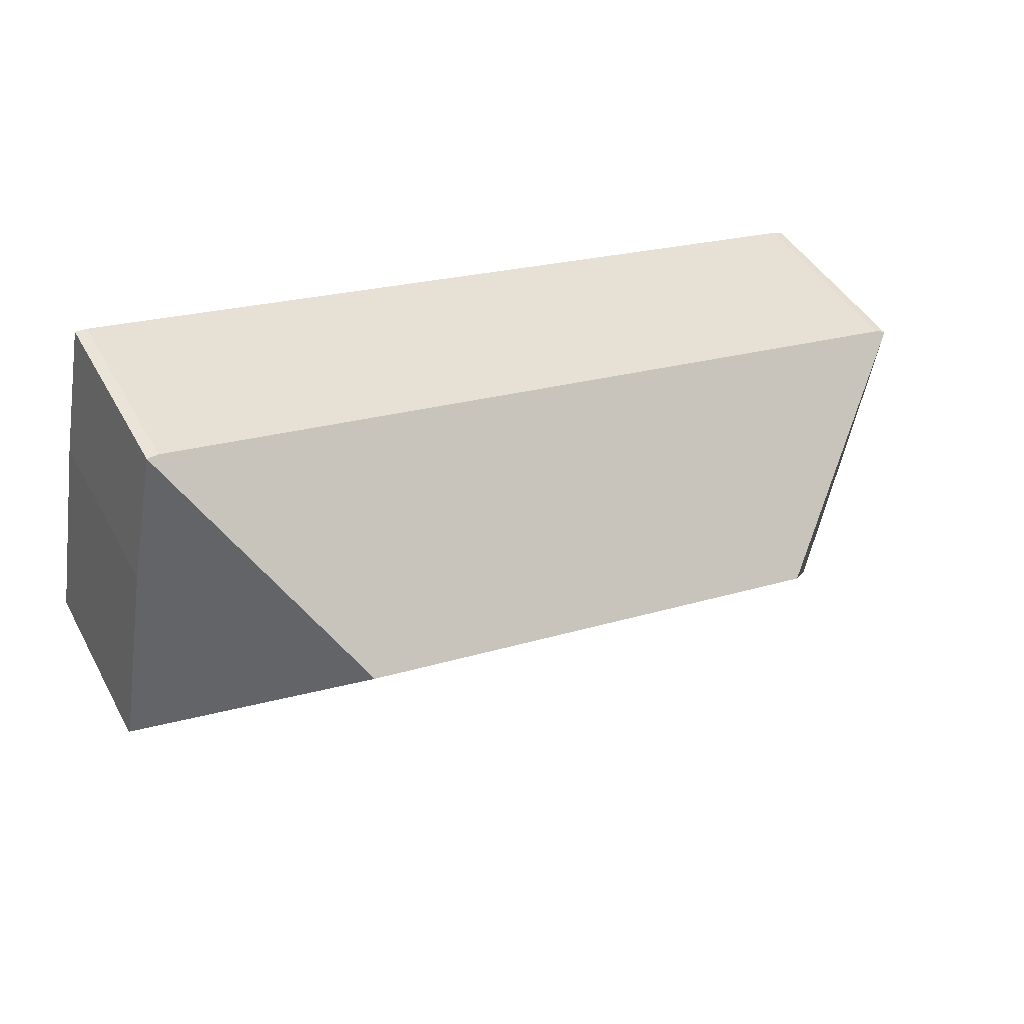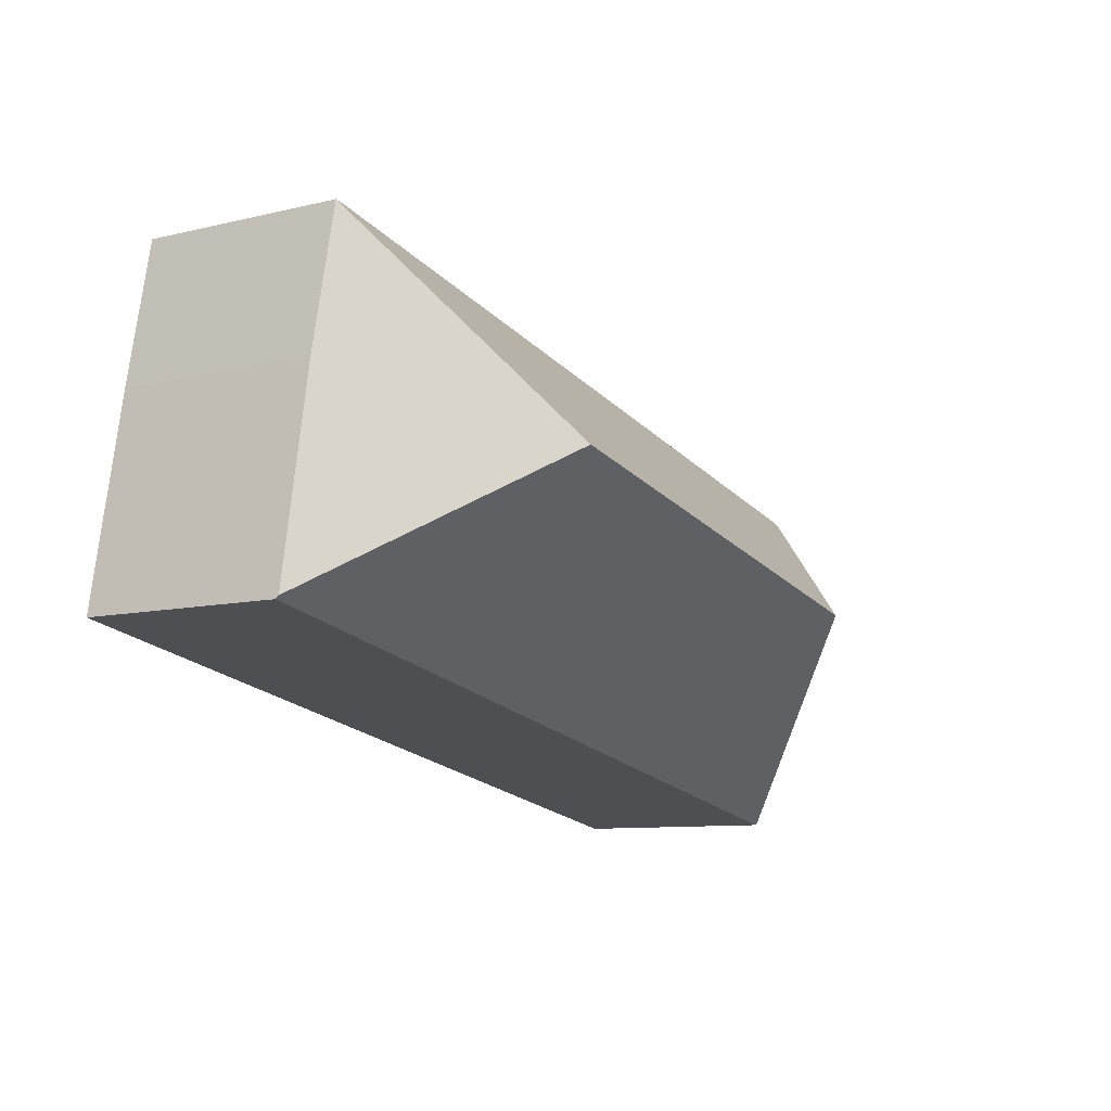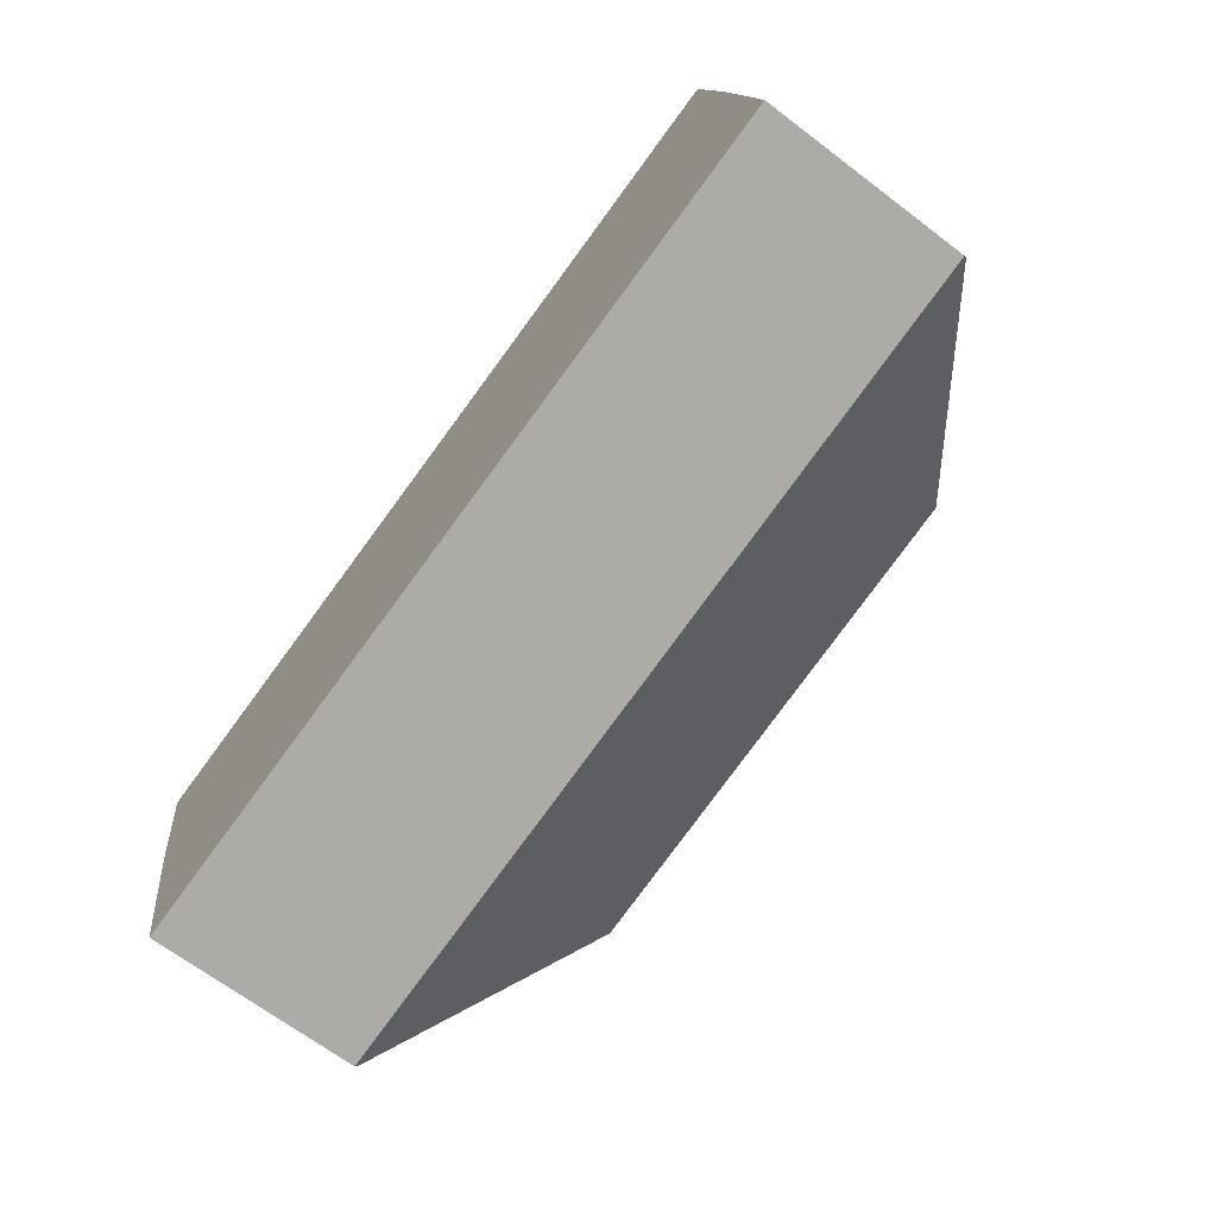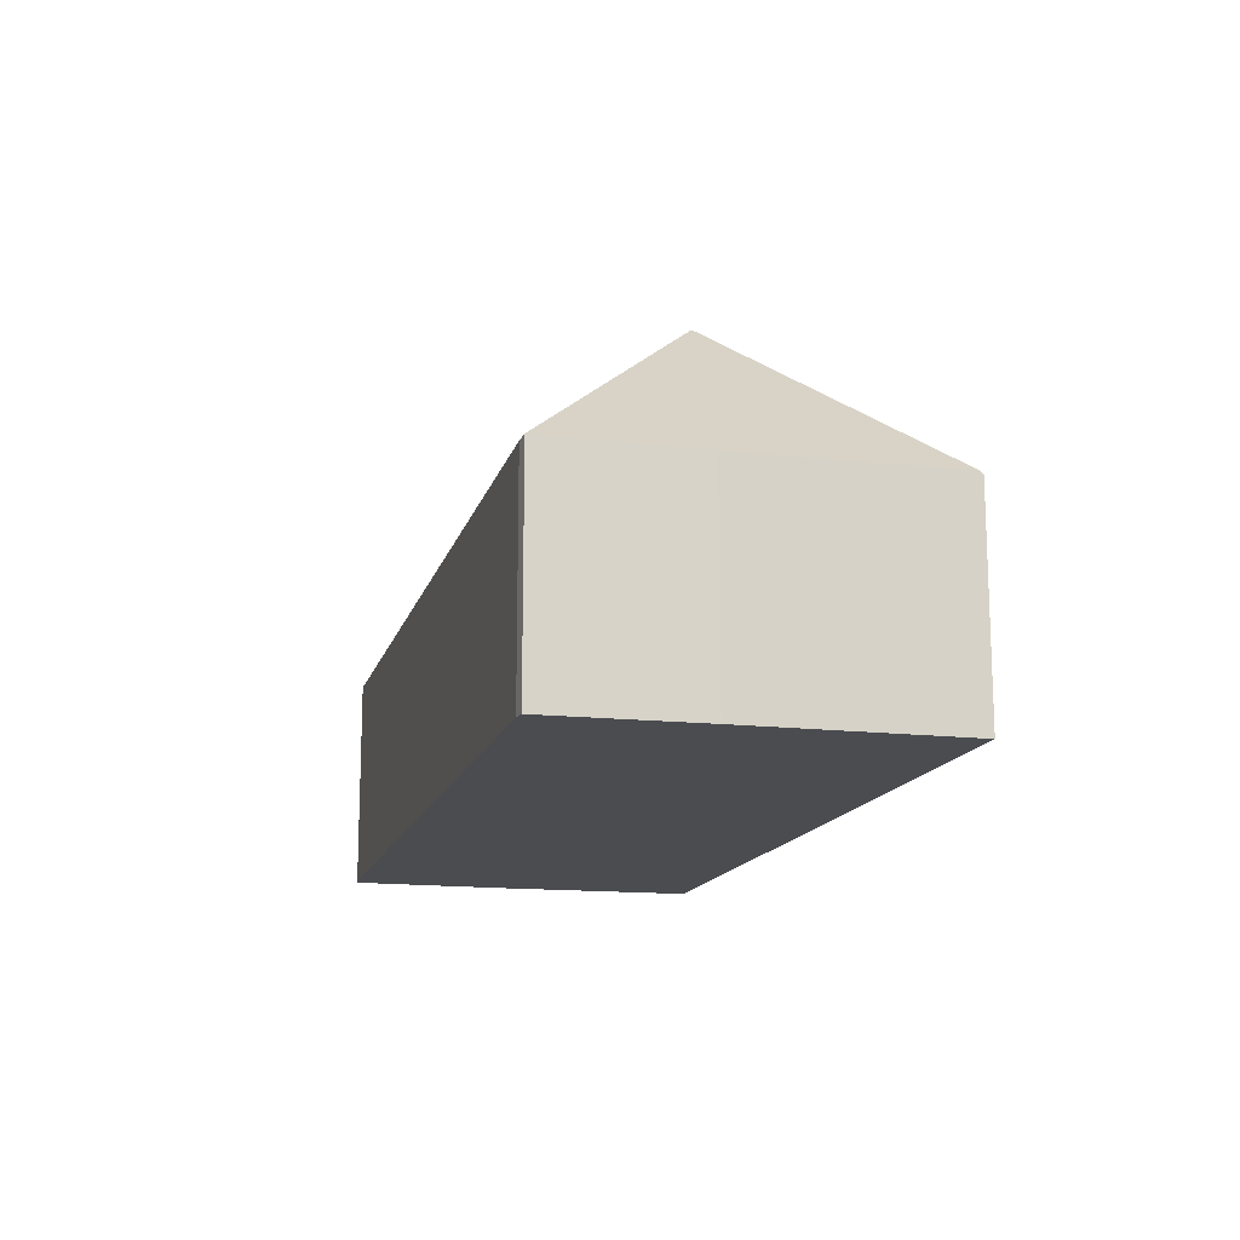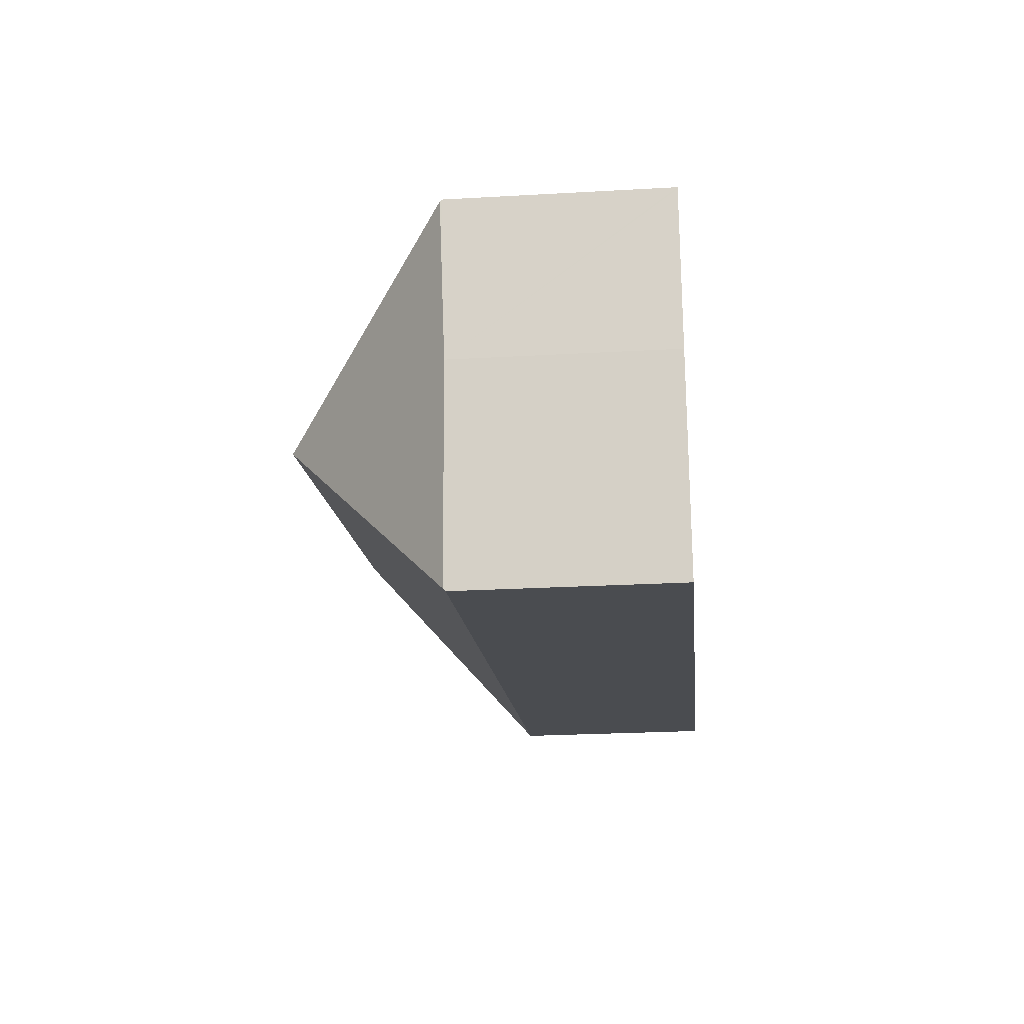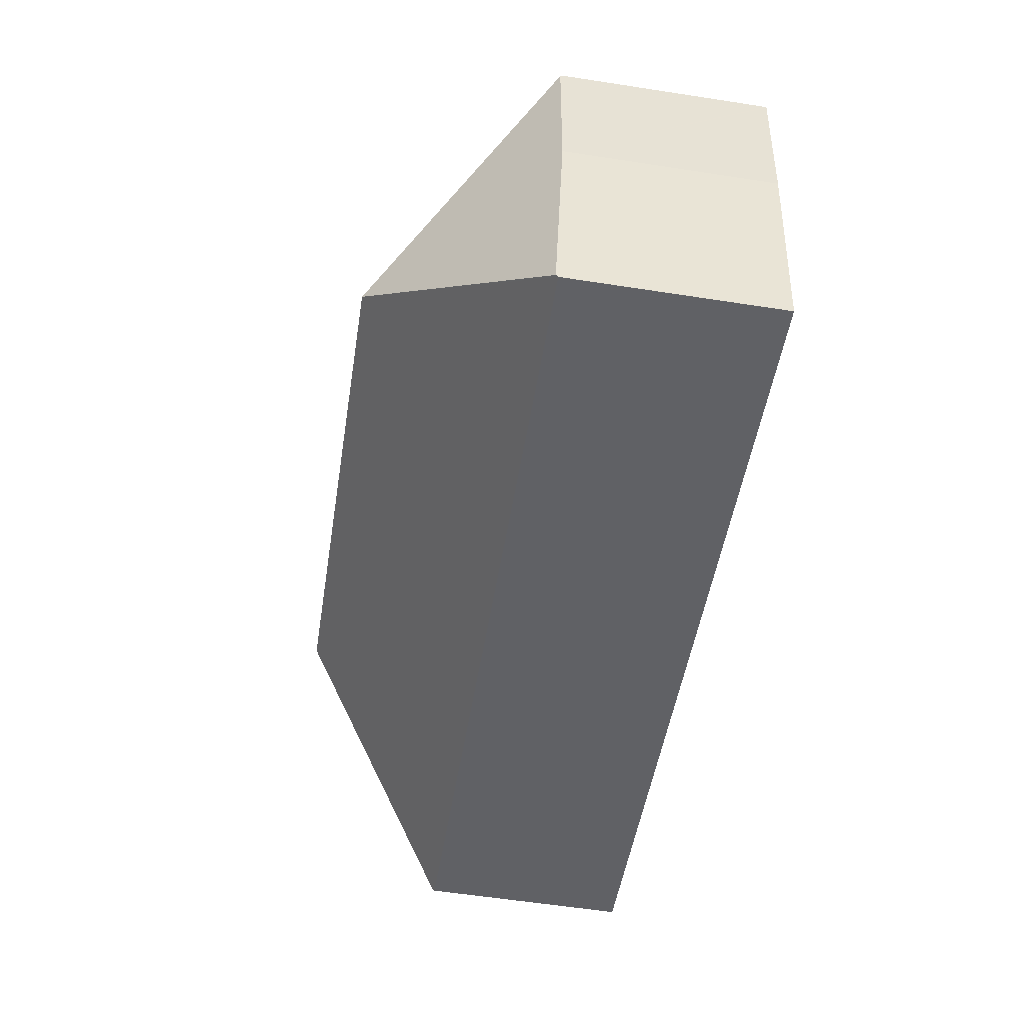
<metadata>
{"format":"obj","ext":"obj","renderer":"f3d","projection":"perspective","resolution":1024,"background":"white","views":[{"elev":43.6,"azim":152.9,"up":"+Z"},{"elev":-9.4,"azim":122.1,"up":"+Z"},{"elev":-67.8,"azim":52.8,"up":"+Z"},{"elev":-14.7,"azim":65.5,"up":"+Y"},{"elev":-25.0,"azim":-84.7,"up":"+Z"},{"elev":-59.5,"azim":-99.0,"up":"+Z"}]}
</metadata>
<code>
v  31.84 7.64 0.399
v  25.56 13.85 -1.935
v  30.79 7.697 5.679
v  33.19 7.697 -7.177
v  30.35 7.64 5.66
v  0.357 7.652 0.115
v  7.565 13.85 -5.253
v  0.01 7.753 -0.058
v  0 7.697 4.713e-16
v  2.403 7.68 -12.87
v  33.2 7.593 -7.286
v  2.386 7.762 -12.79
v  0.898 7.641 -5.489
v  0 0 0
v  0.357 -7.042e-18 0.115
v  30.35 -3.466e-16 5.66
v  30.79 -3.477e-16 5.679
v  31.84 -2.443e-17 0.399
v  33.19 4.395e-16 -7.177
v  33.2 4.461e-16 -7.286
v  2.403 7.882e-16 -12.87
v  0.01 3.551e-18 -0.058
v  0.898 3.361e-16 -5.489
v  2.386 7.829e-16 -12.79
g defaultobject
f 1 2 3
f 2 1 4
f 2 5 3
f 5 2 6
f 6 2 7
f 6 7 8
f 6 8 9
f 10 4 11
f 4 10 2
f 2 10 7
f 7 10 12
f 13 7 12
f 7 13 8
f 14 6 9
f 6 14 15
f 15 5 6
f 5 15 16
f 5 17 3
f 17 5 16
f 17 1 3
f 1 17 18
f 18 4 1
f 4 18 19
f 4 19 11
f 11 19 20
f 11 21 10
f 21 11 20
f 13 9 8
f 9 13 14
f 14 13 22
f 22 13 23
f 10 13 12
f 13 10 21
f 13 21 23
f 23 21 24
f 19 21 20
f 21 19 18
f 21 18 17
f 21 17 16
f 21 16 15
f 21 15 24
f 24 15 23
f 23 15 22
f 22 15 14

</code>
